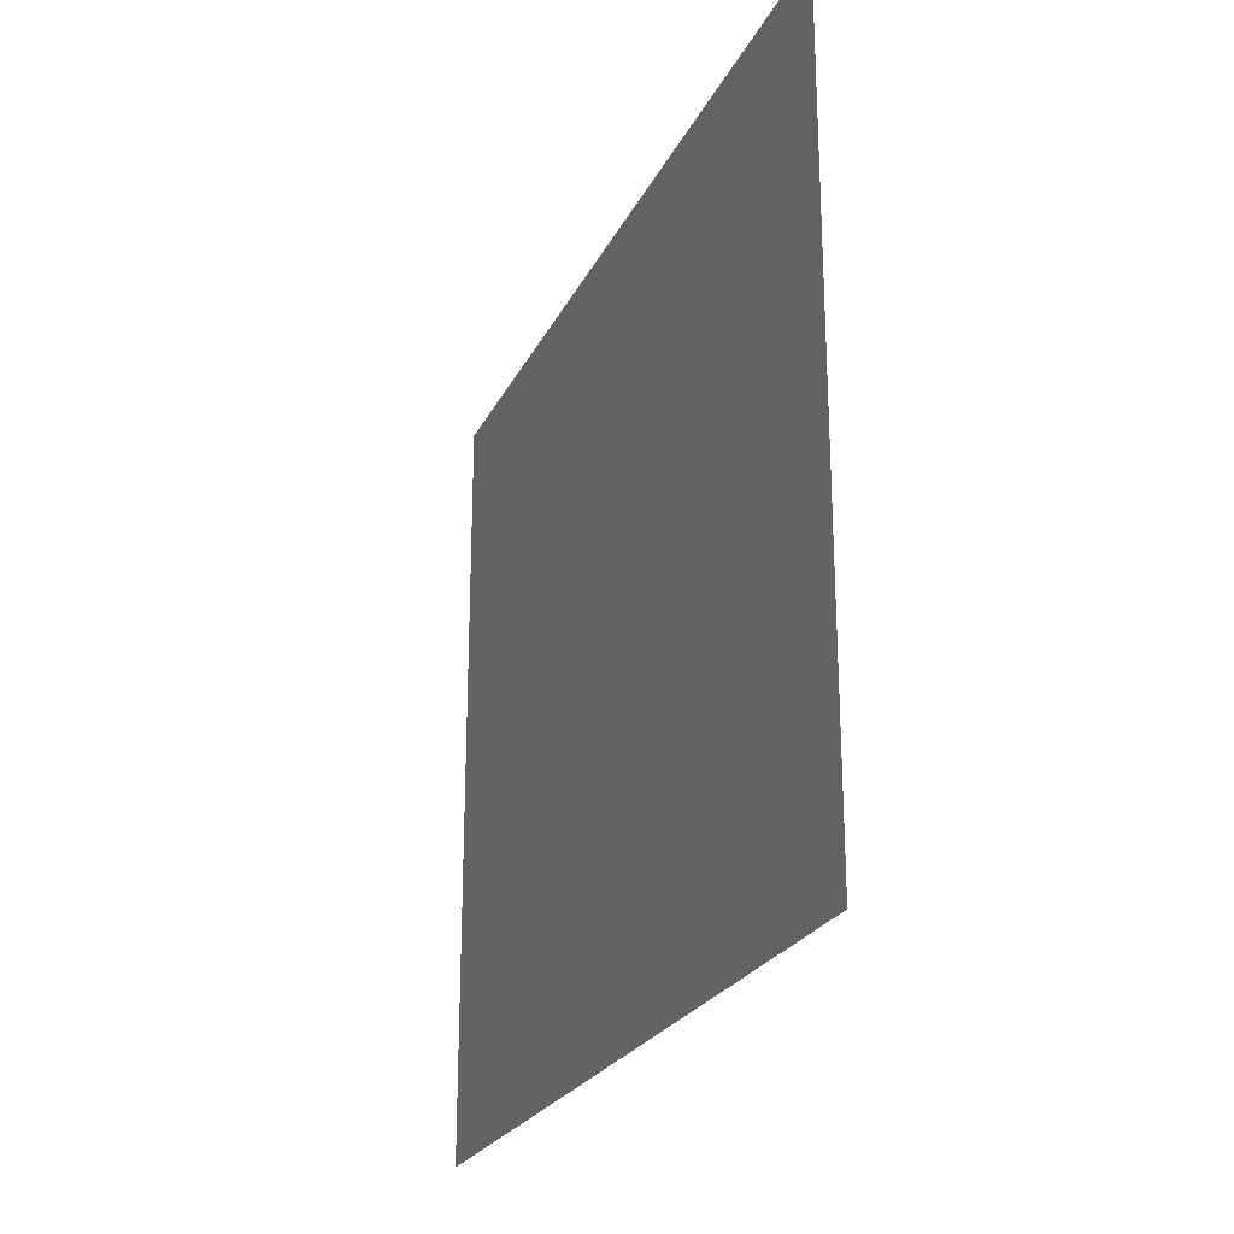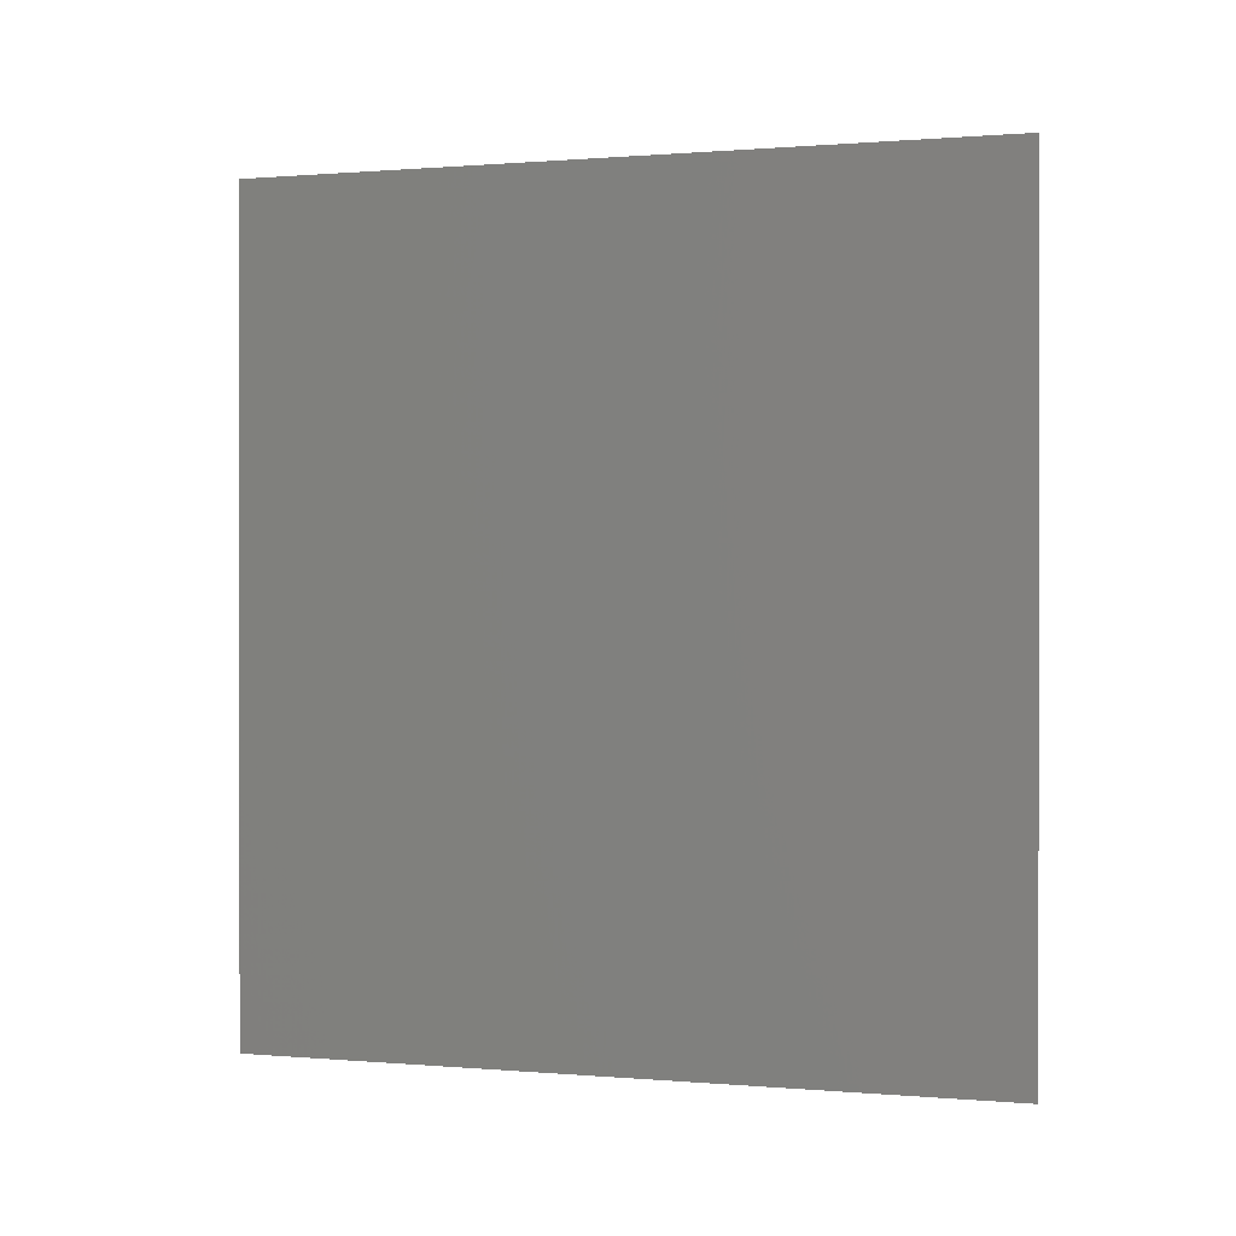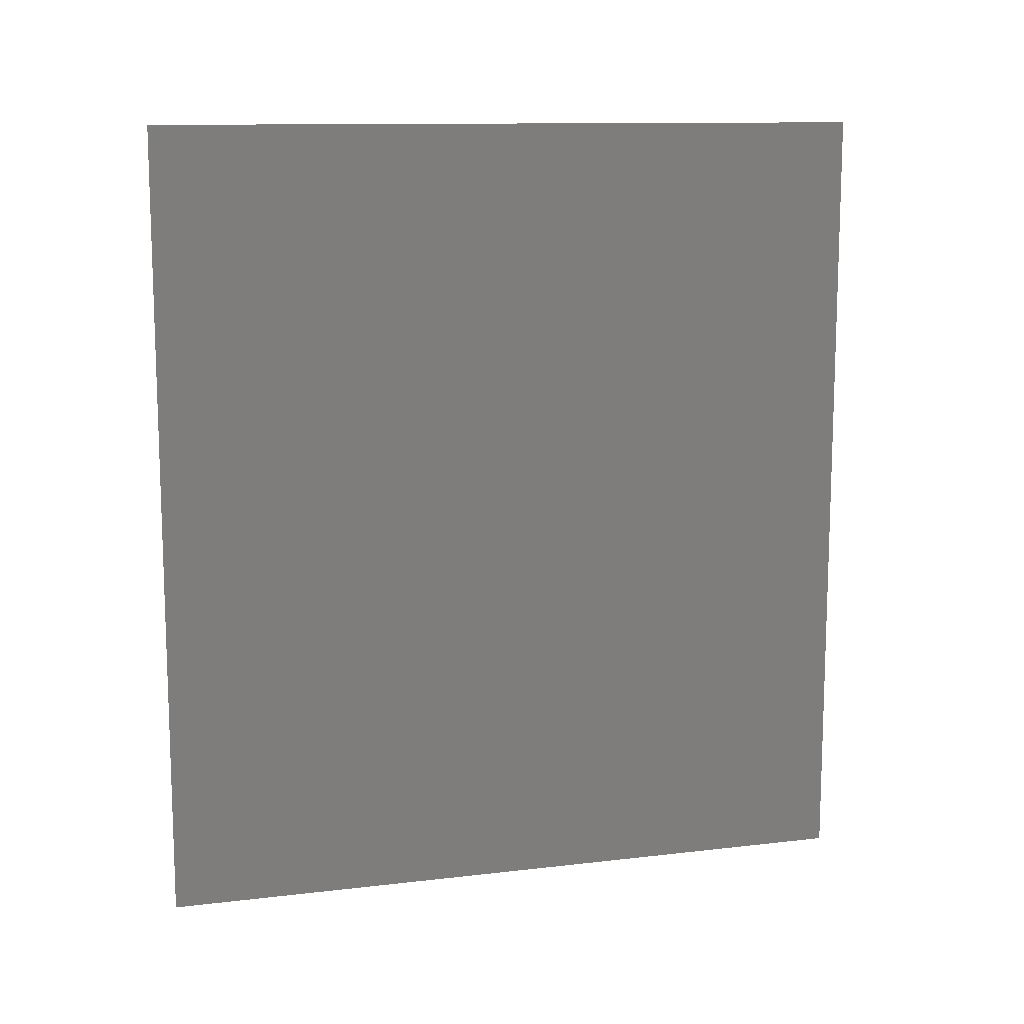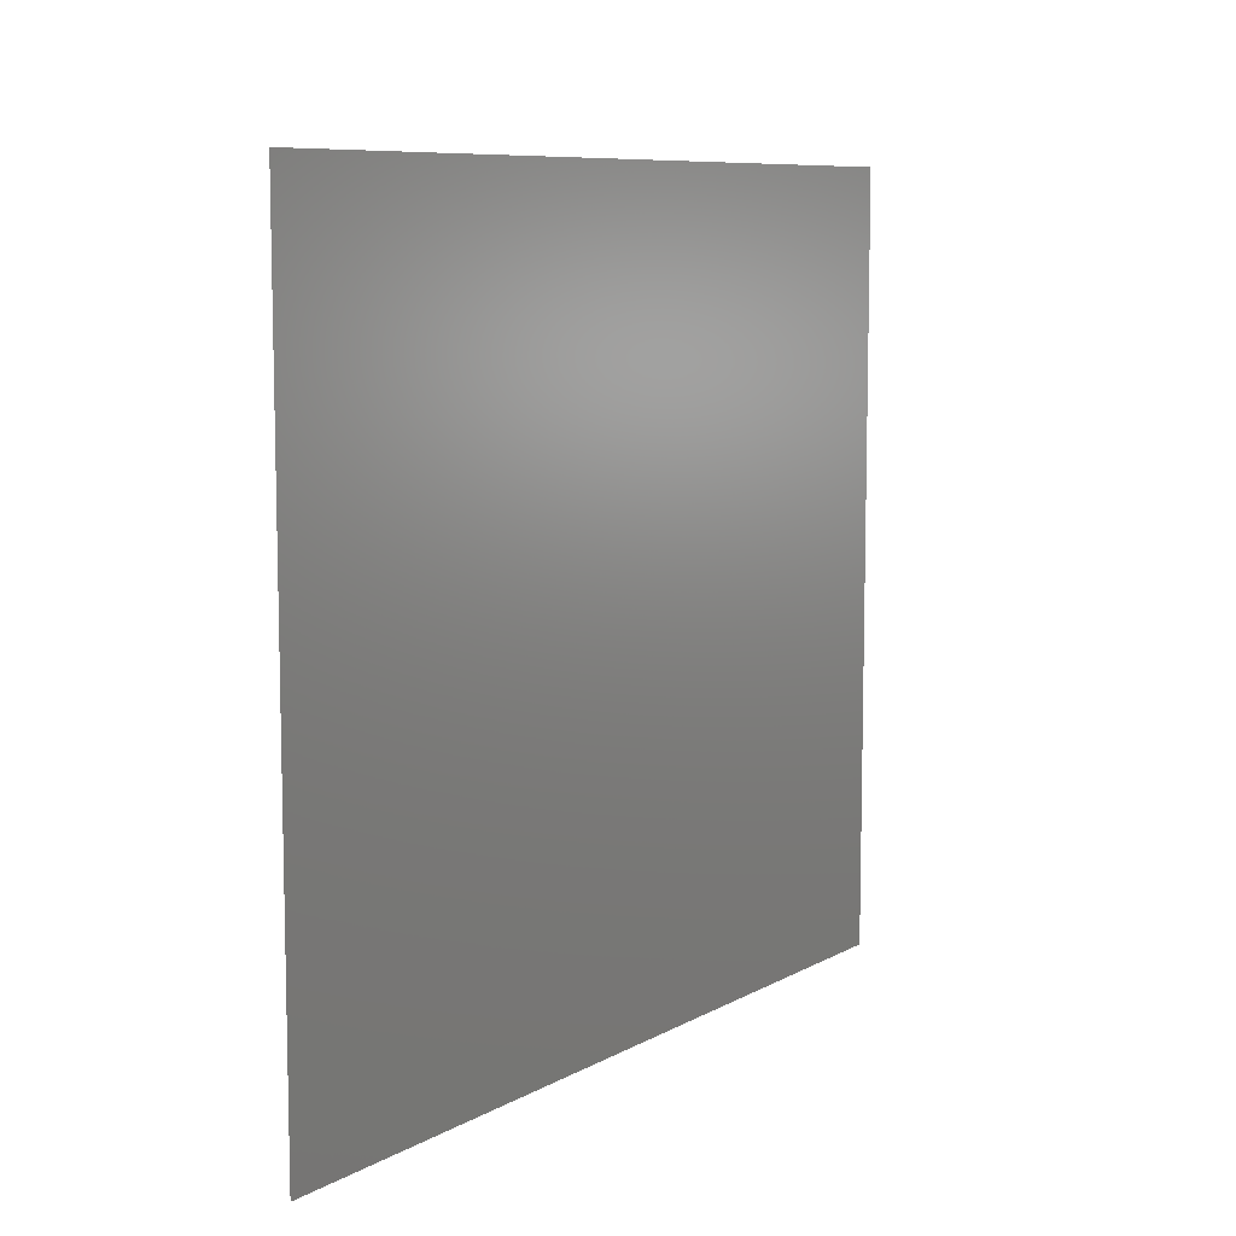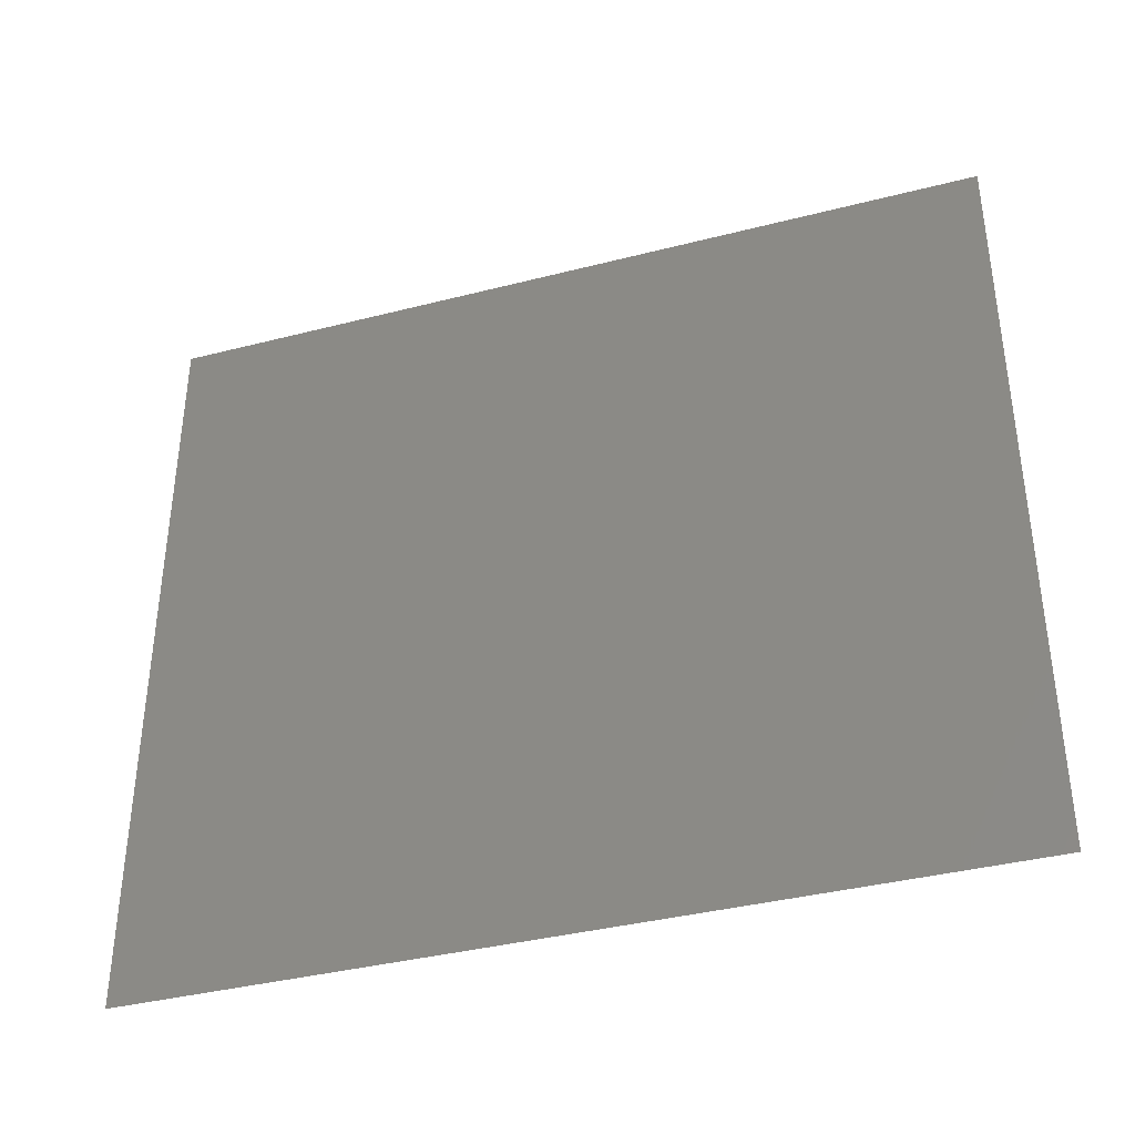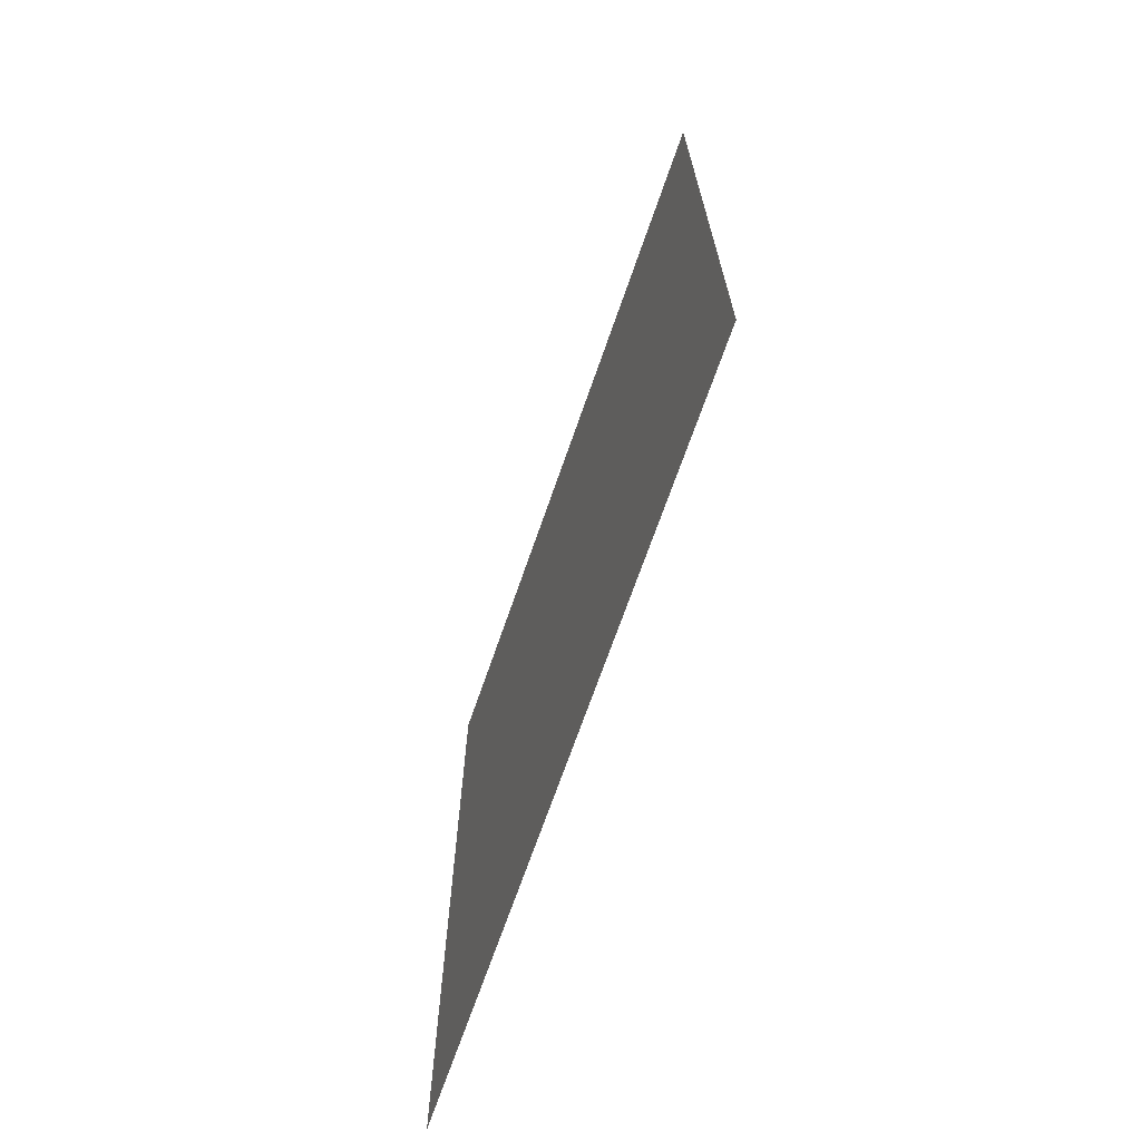
<metadata>
{"format":"stl","ext":"stl","renderer":"f3d","projection":"perspective","resolution":1024,"background":"white","views":[{"elev":-24.0,"azim":-20.8,"up":"+Y"},{"elev":0.5,"azim":107.6,"up":"+Z"},{"elev":11.8,"azim":-105.8,"up":"+Z"},{"elev":8.7,"azim":-145.0,"up":"+Y"},{"elev":-37.9,"azim":-71.9,"up":"+Y"},{"elev":-69.3,"azim":-19.1,"up":"+Z"}]}
</metadata>
<code>
# stl→obj: 4 verts, 2 faces
v -35 50 65
v -35 50 10
v -35 0 65
v -35 0 10
f 1 2 3
f 3 2 4

</code>
